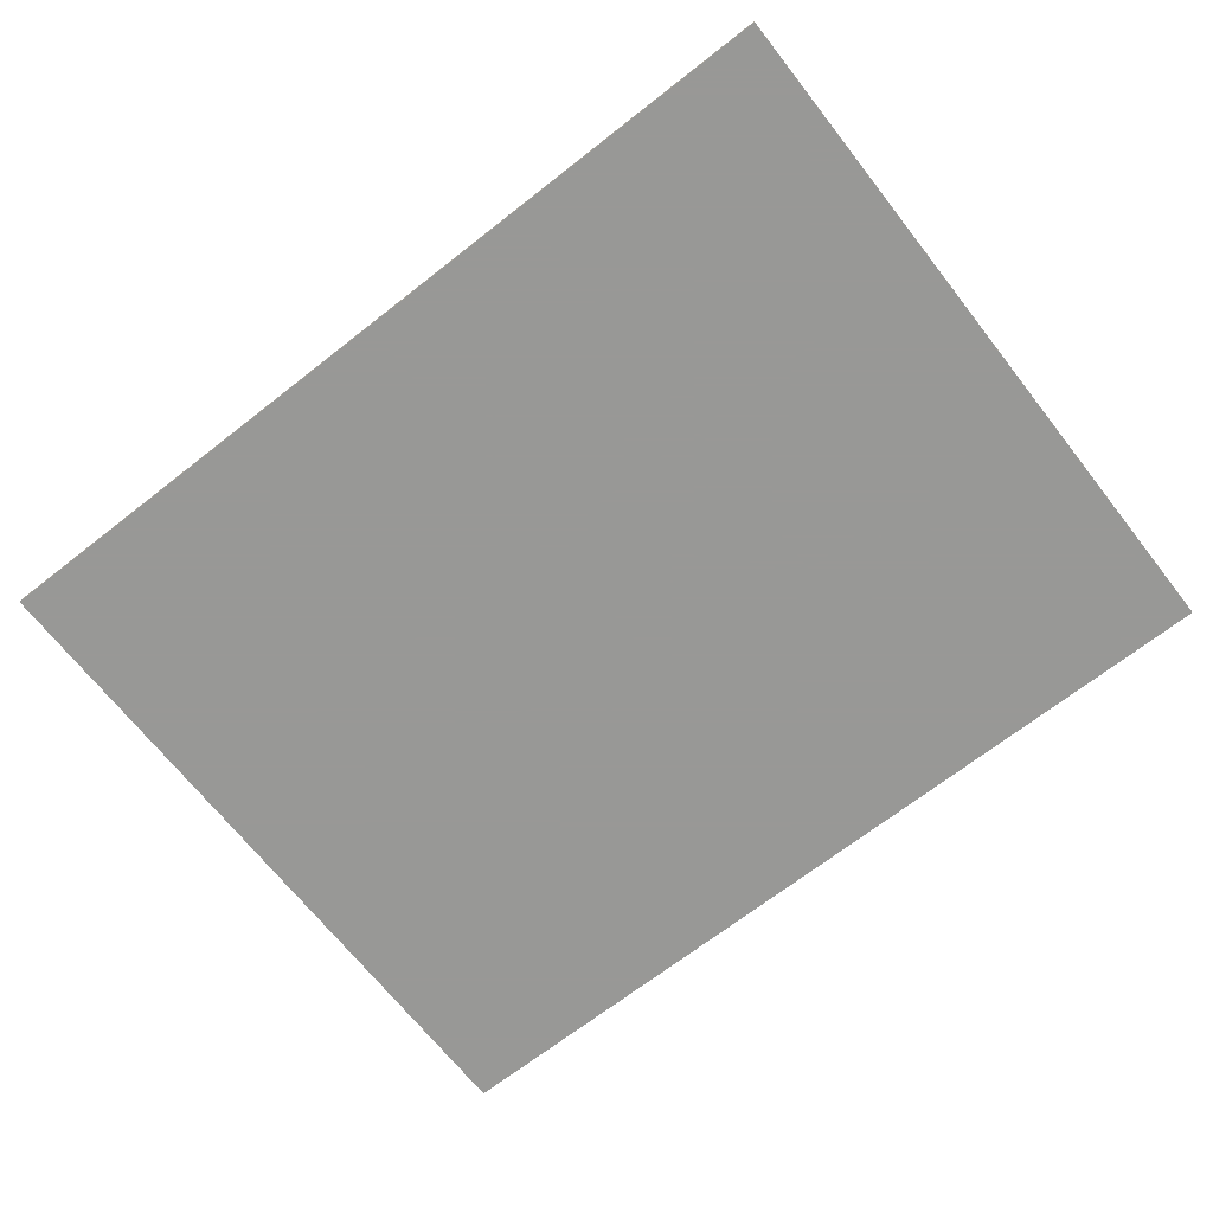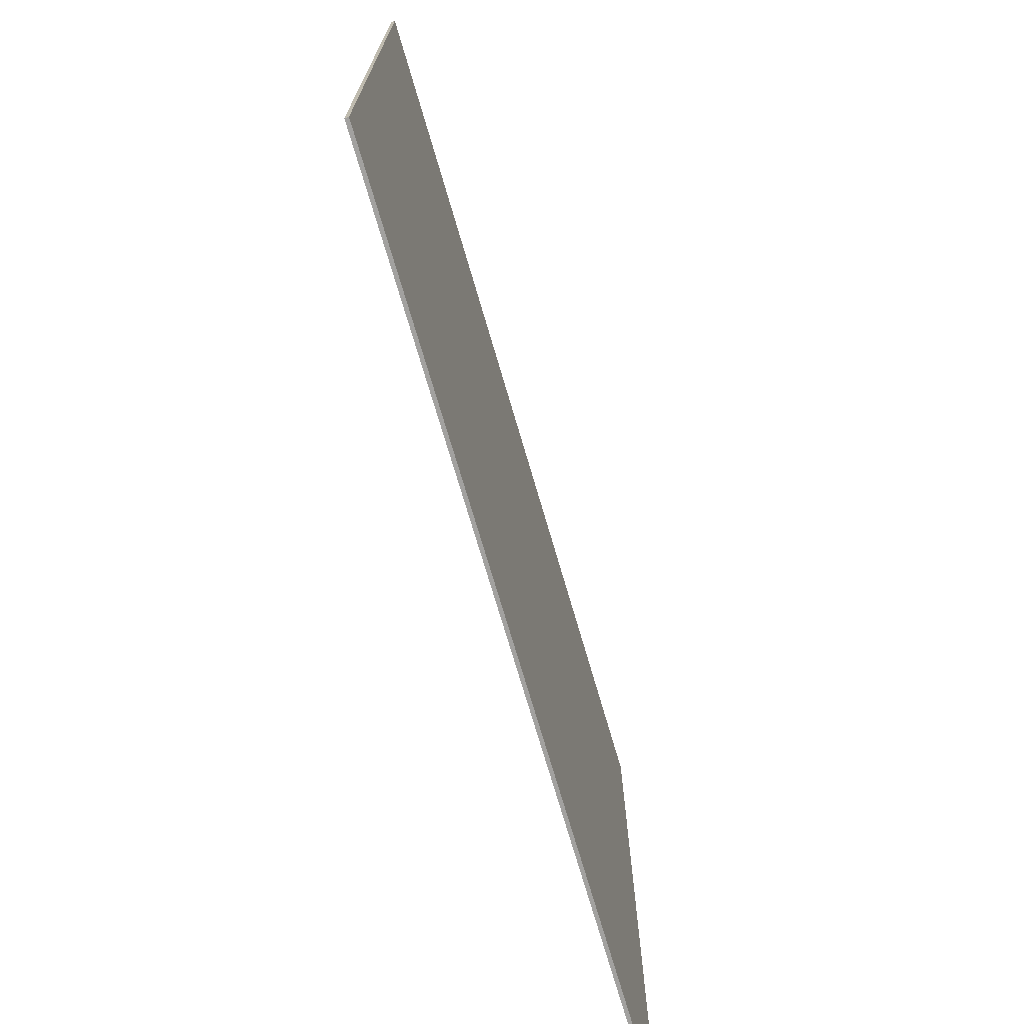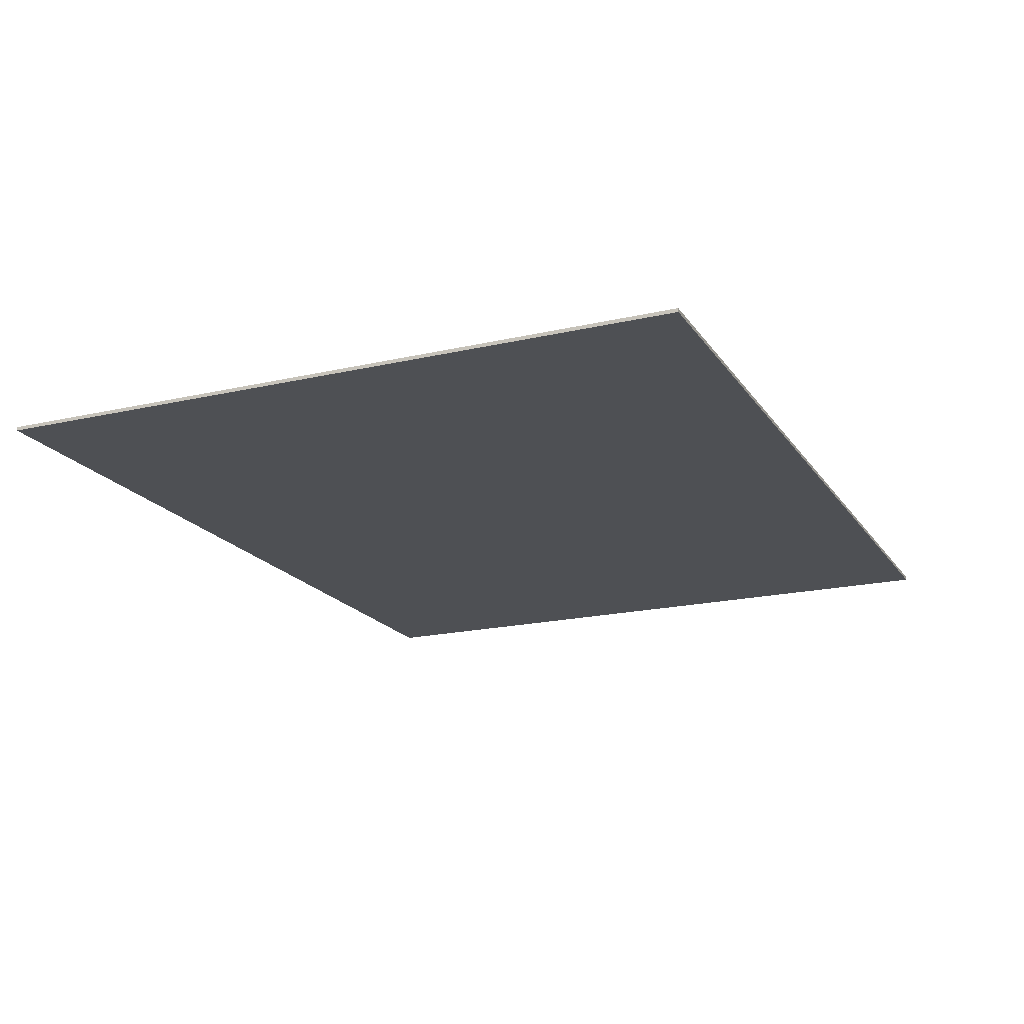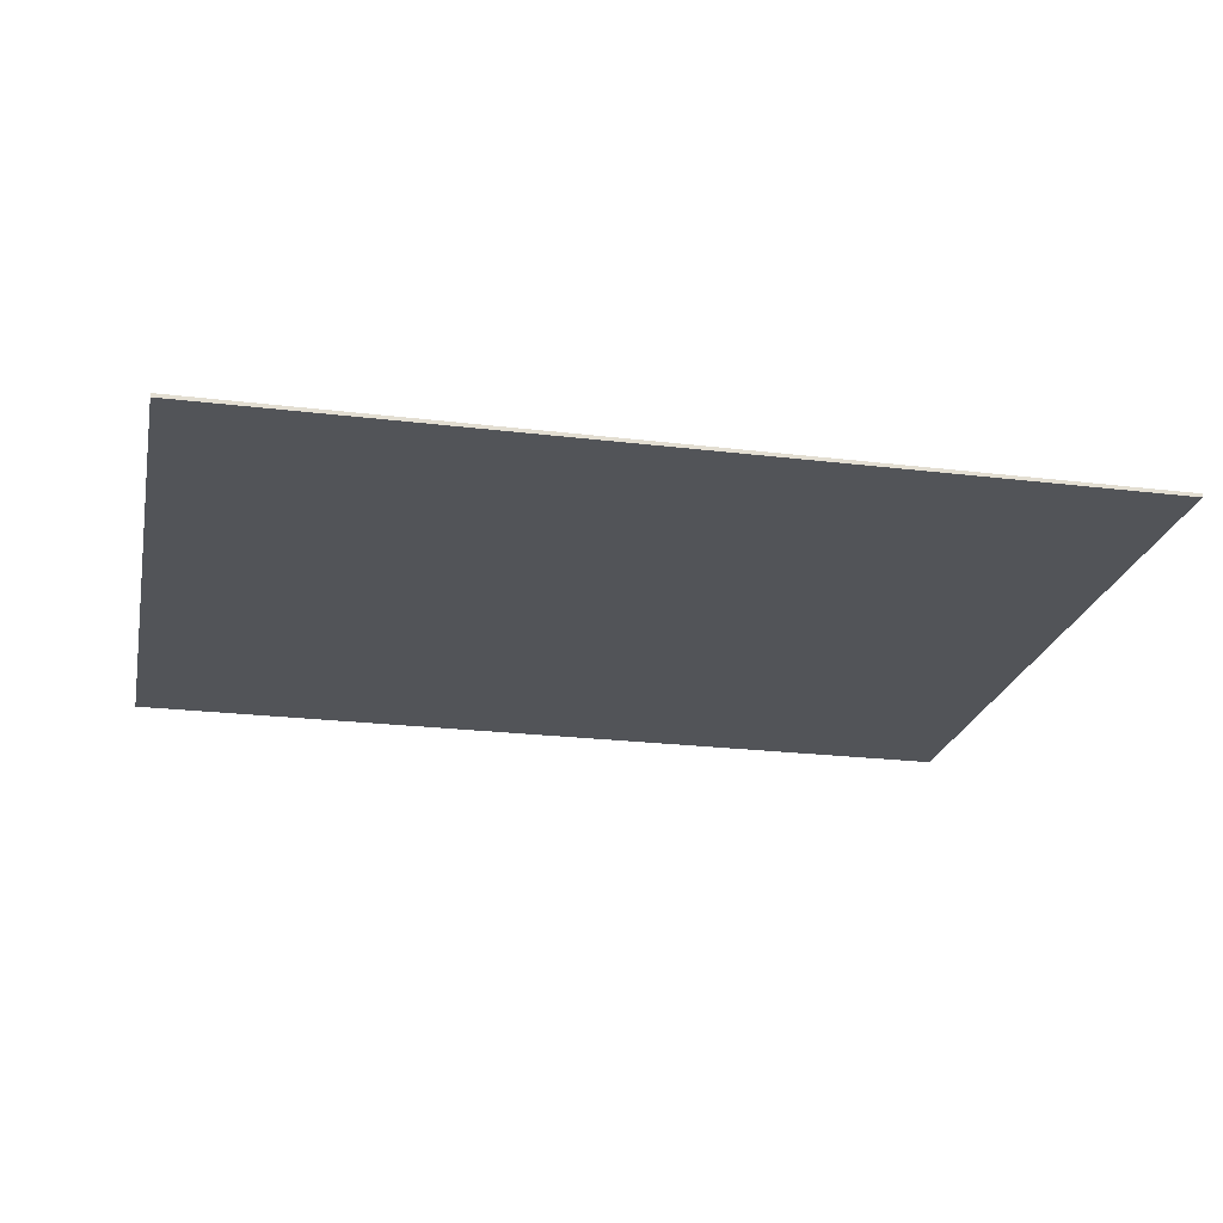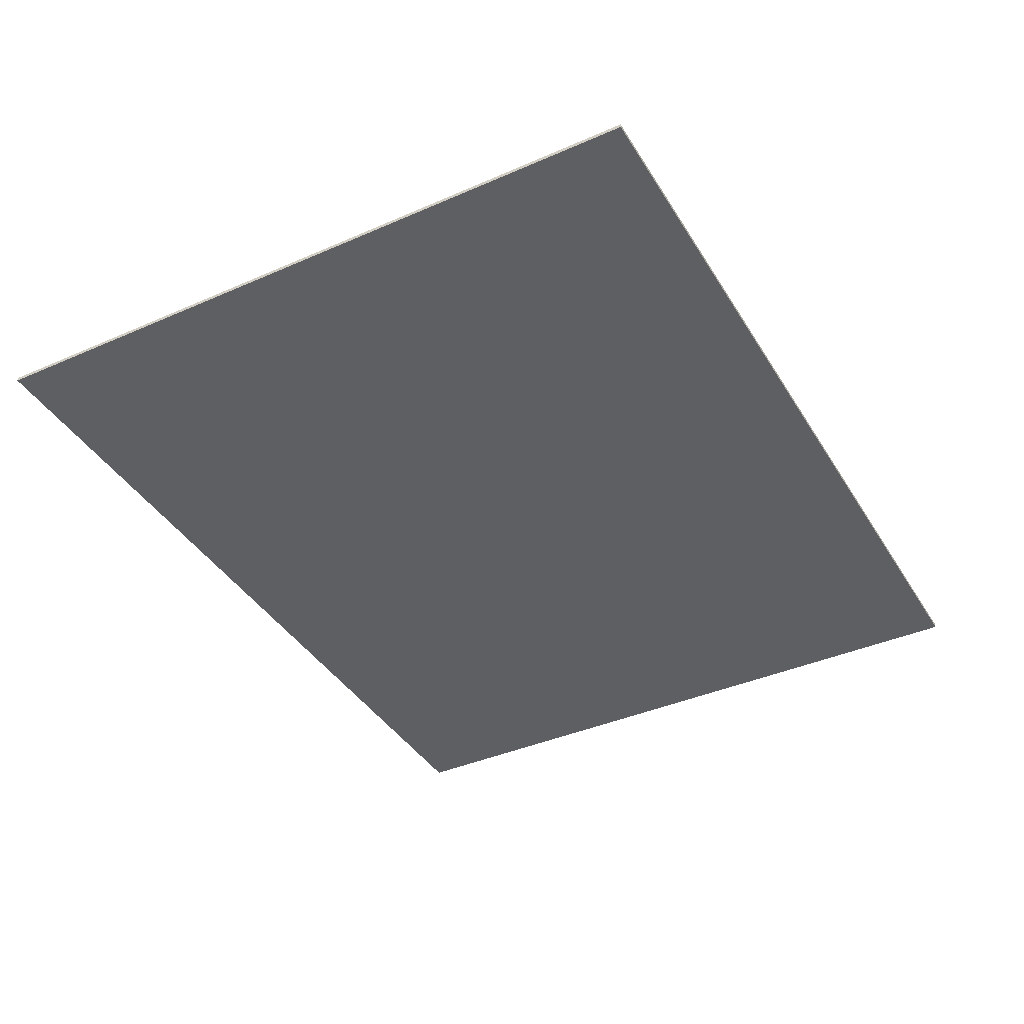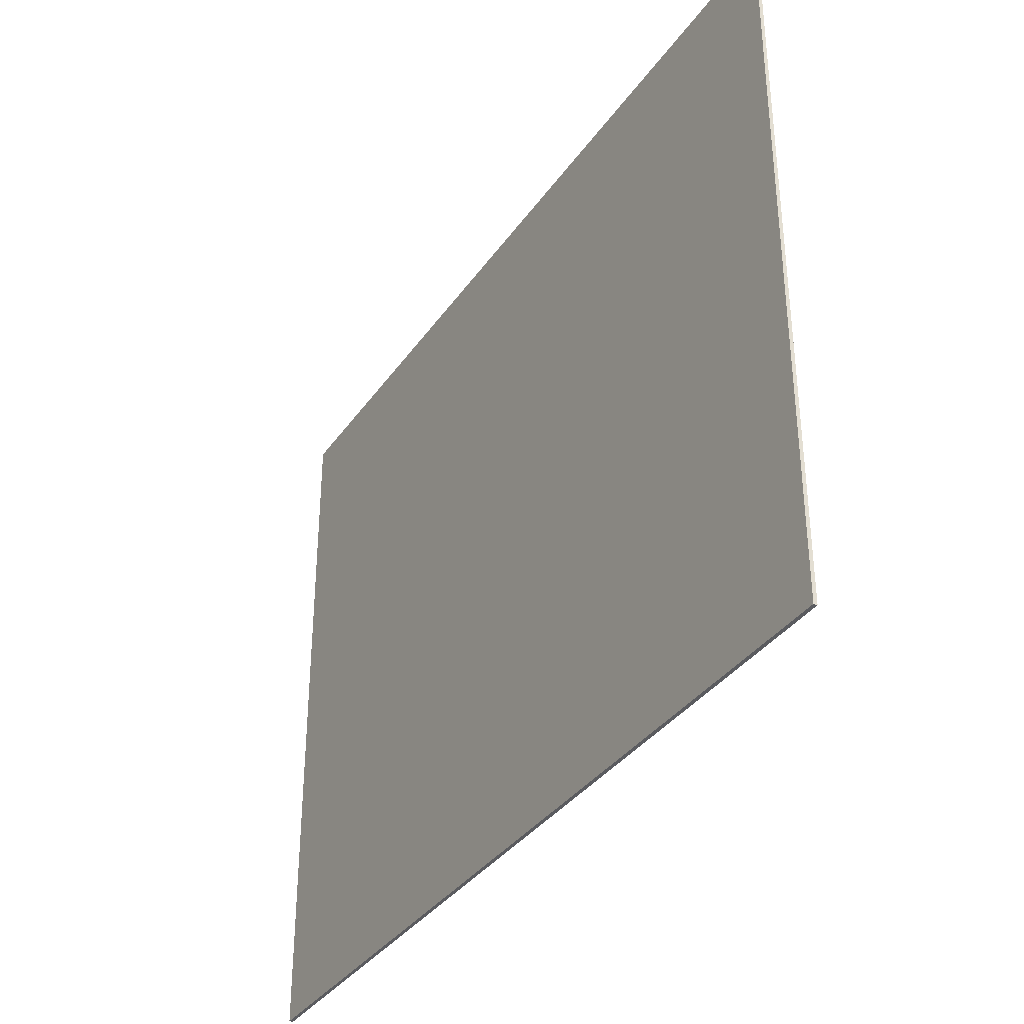
<metadata>
{"format":"obj","ext":"obj","renderer":"f3d","projection":"perspective","resolution":1024,"background":"white","views":[{"elev":-68.5,"azim":-141.9,"up":"+Y"},{"elev":-72.2,"azim":-73.7,"up":"+Z"},{"elev":-18.8,"azim":-66.2,"up":"+Y"},{"elev":-22.8,"azim":-11.8,"up":"+Y"},{"elev":-39.6,"azim":118.5,"up":"+Y"},{"elev":-35.3,"azim":-120.0,"up":"+Z"}]}
</metadata>
<code>
v -0.6 -0.0125 0.3
v -0.6 -0.0125 -0.3
v 0 -0.0125 -0.3
v 0 -0.0125 0.3
v -0.6 -0.0125 1.2
v -0.6 -0.0125 0.3
v 0 -0.0125 0.3
v 0 -0.0125 1.2
v 0 -0.0125 0.3
v 0 -0.0125 -0.3
v 1.5 -0.0125 -0.3
v 1.5 -0.0125 0.3
v -0.6 -0.0125 -0.3
v -0.6 -0.0125 -1.2
v 0 -0.0125 -1.2
v 0 -0.0125 -0.3
v -1.5 -0.0125 0.3
v -1.5 -0.0125 -0.3
v -0.6 -0.0125 -0.3
v -0.6 -0.0125 0.3
v -1.5 -0.0125 1.2
v -1.5 -0.0125 0.3
v -0.6 -0.0125 0.3
v -0.6 -0.0125 1.2
v 0 -0.0125 1.2
v 0 -0.0125 0.3
v 1.5 -0.0125 0.3
v 1.5 -0.0125 1.2
v 0 -0.0125 -0.3
v 0 -0.0125 -1.2
v 1.5 -0.0125 -1.2
v 1.5 -0.0125 -0.3
v -1.5 -0.0125 -0.3
v -1.5 -0.0125 -1.2
v -0.6 -0.0125 -1.2
v -0.6 -0.0125 -0.3
v 1.5 0 1.2
v 1.5 0 -1.2
v -1.5 0 -1.2
v -1.5 0 1.2
v -1.5 -0.0125 1.2
v 1.5 -0.0125 1.2
v 1.5 0 1.2
v -1.5 0 1.2
v -1.5 -0.0125 -1.2
v -1.5 -0.0125 1.2
v -1.5 0 1.2
v -1.5 0 -1.2
v 1.5 -0.0125 -1.2
v -1.5 -0.0125 -1.2
v -1.5 0 -1.2
v 1.5 0 -1.2
v 1.5 -0.0125 1.2
v 1.5 -0.0125 -1.2
v 1.5 0 -1.2
v 1.5 0 1.2
g mesh55095
f 1 2 3
f 3 4 1
f 5 6 7
f 7 8 5
f 9 10 11
f 11 12 9
f 13 14 15
f 15 16 13
f 17 18 19
f 19 20 17
f 21 22 23
f 23 24 21
f 25 26 27
f 27 28 25
f 29 30 31
f 31 32 29
f 33 34 35
f 35 36 33
g mesh55097
f 37 38 39
f 39 40 37
f 41 42 43
f 43 44 41
f 45 46 47
f 47 48 45
f 49 50 51
f 51 52 49
f 53 54 55
f 55 56 53

</code>
